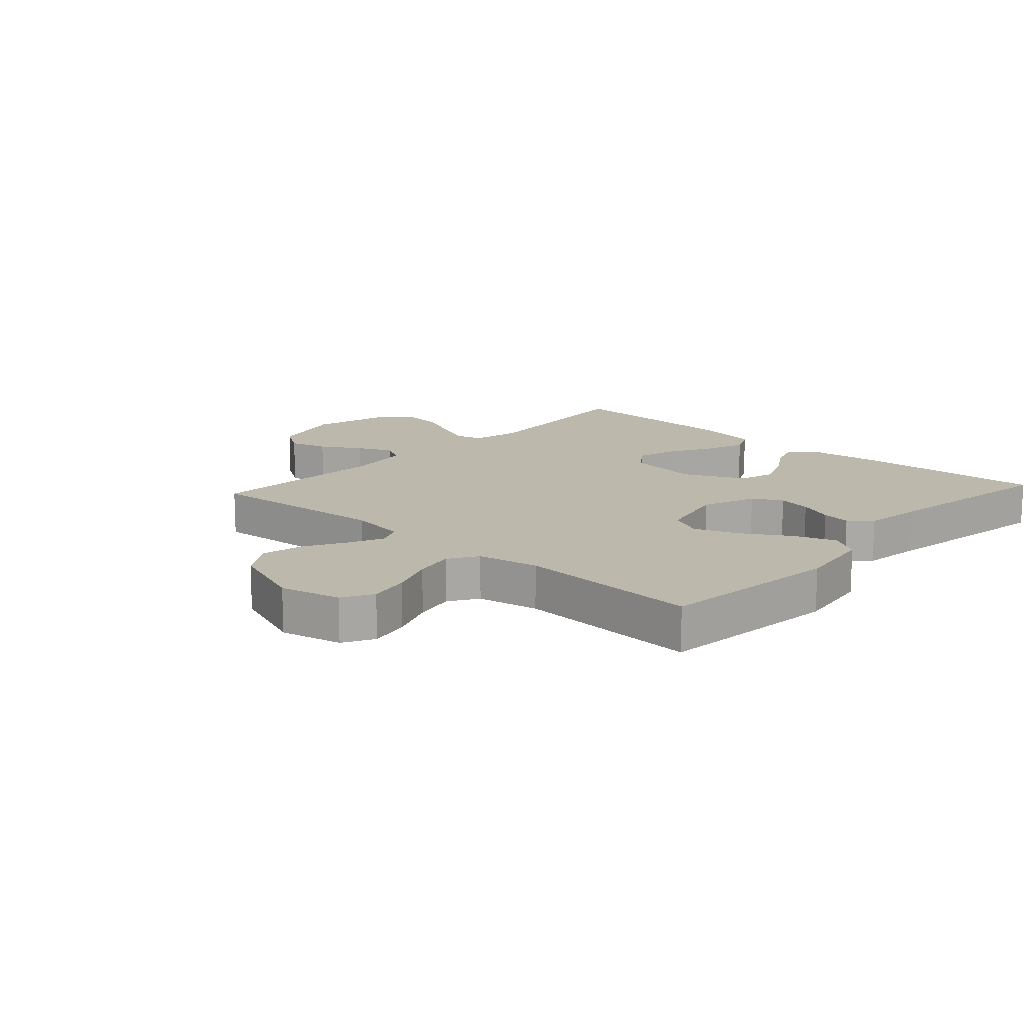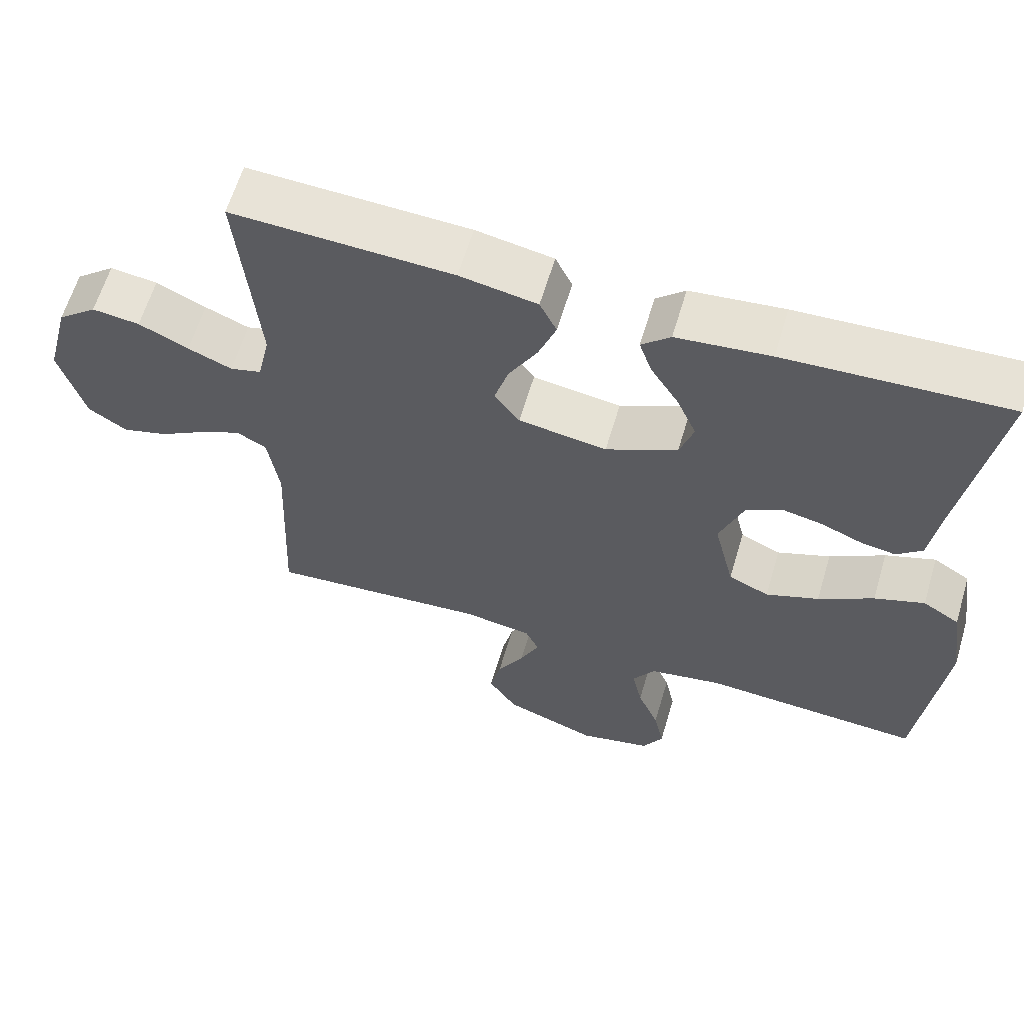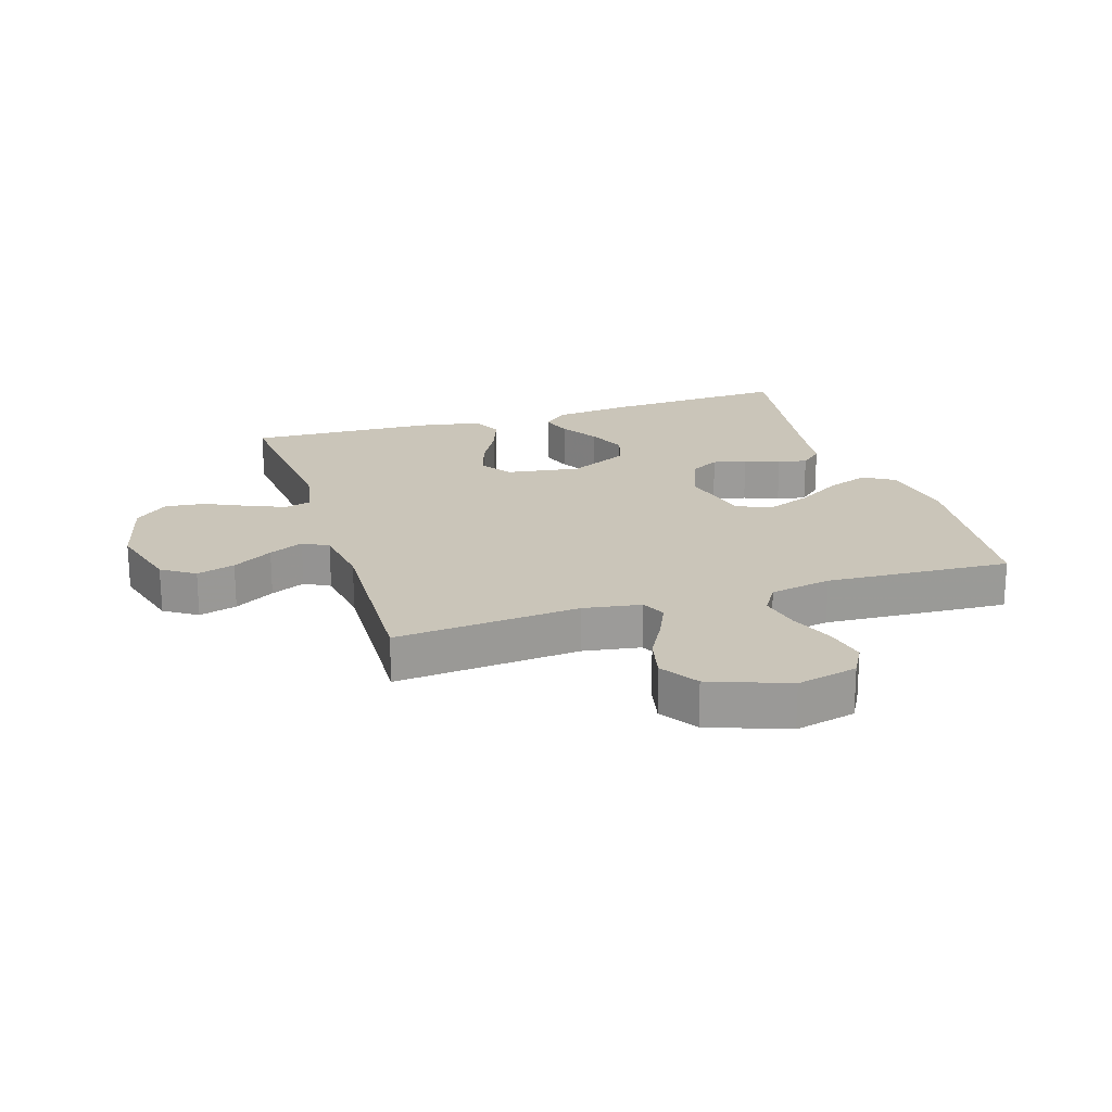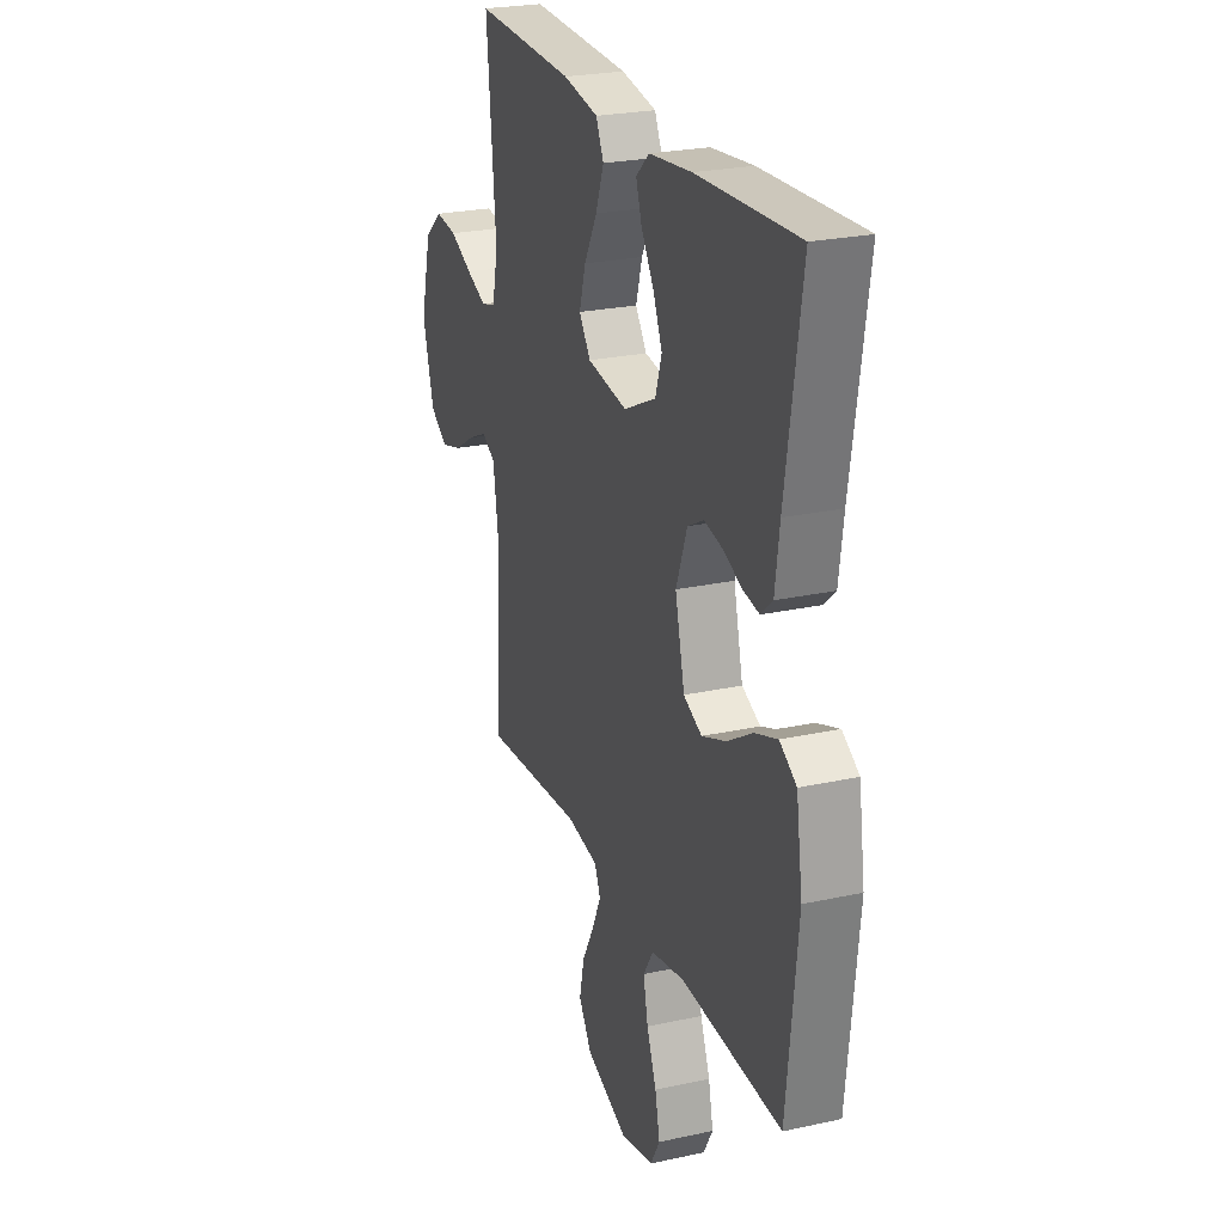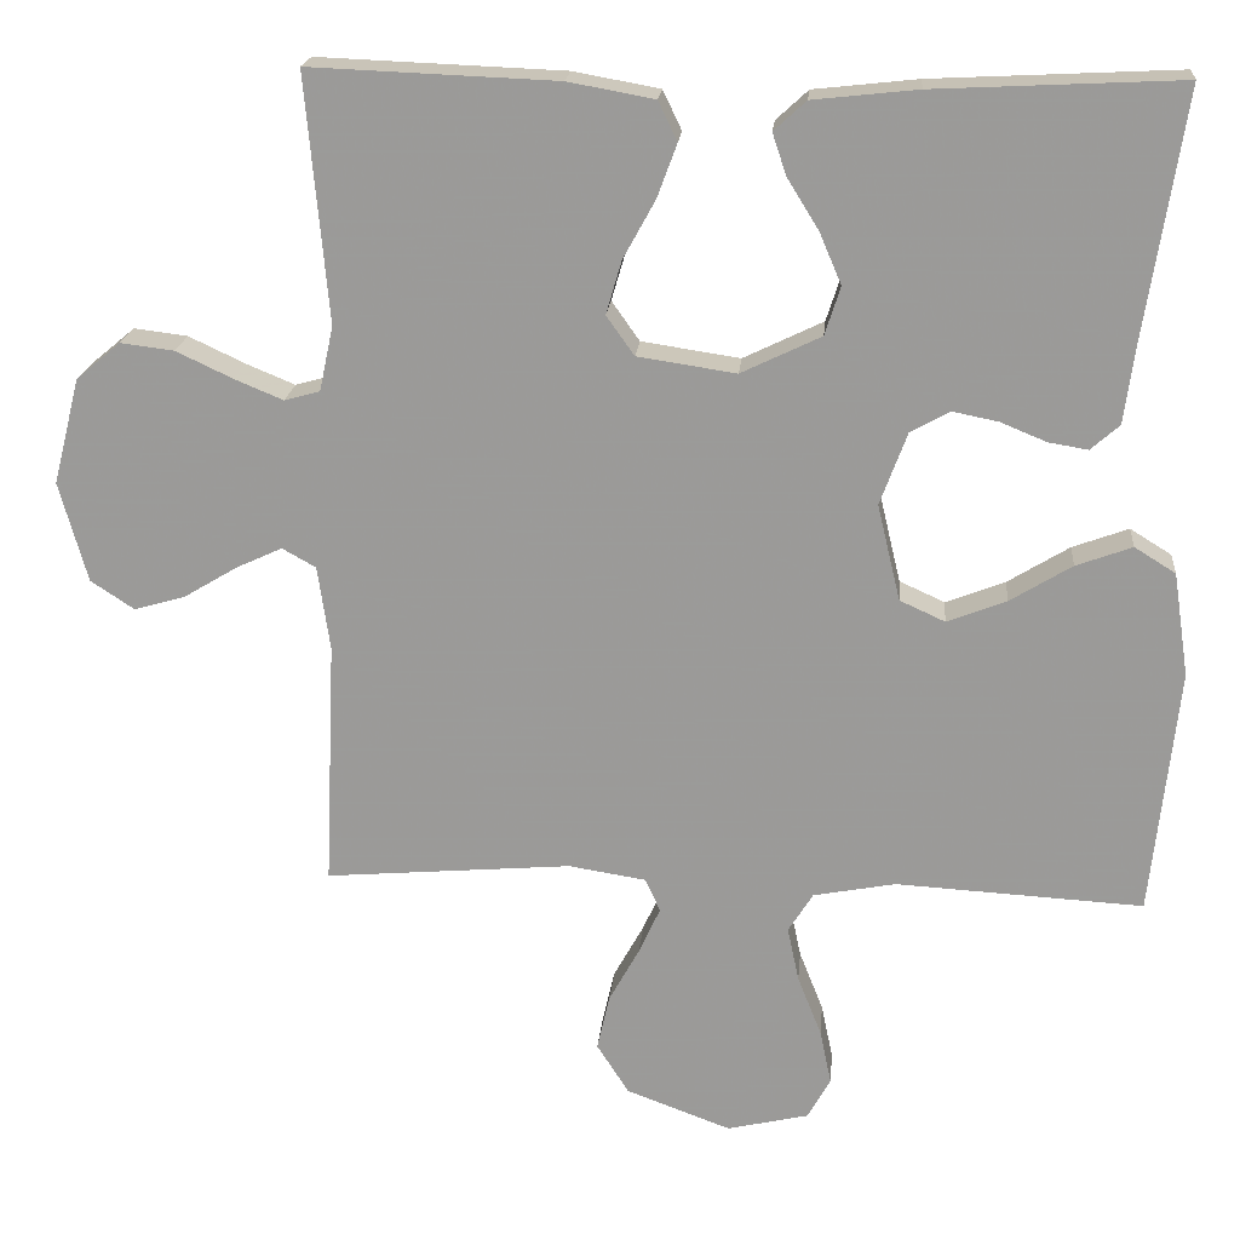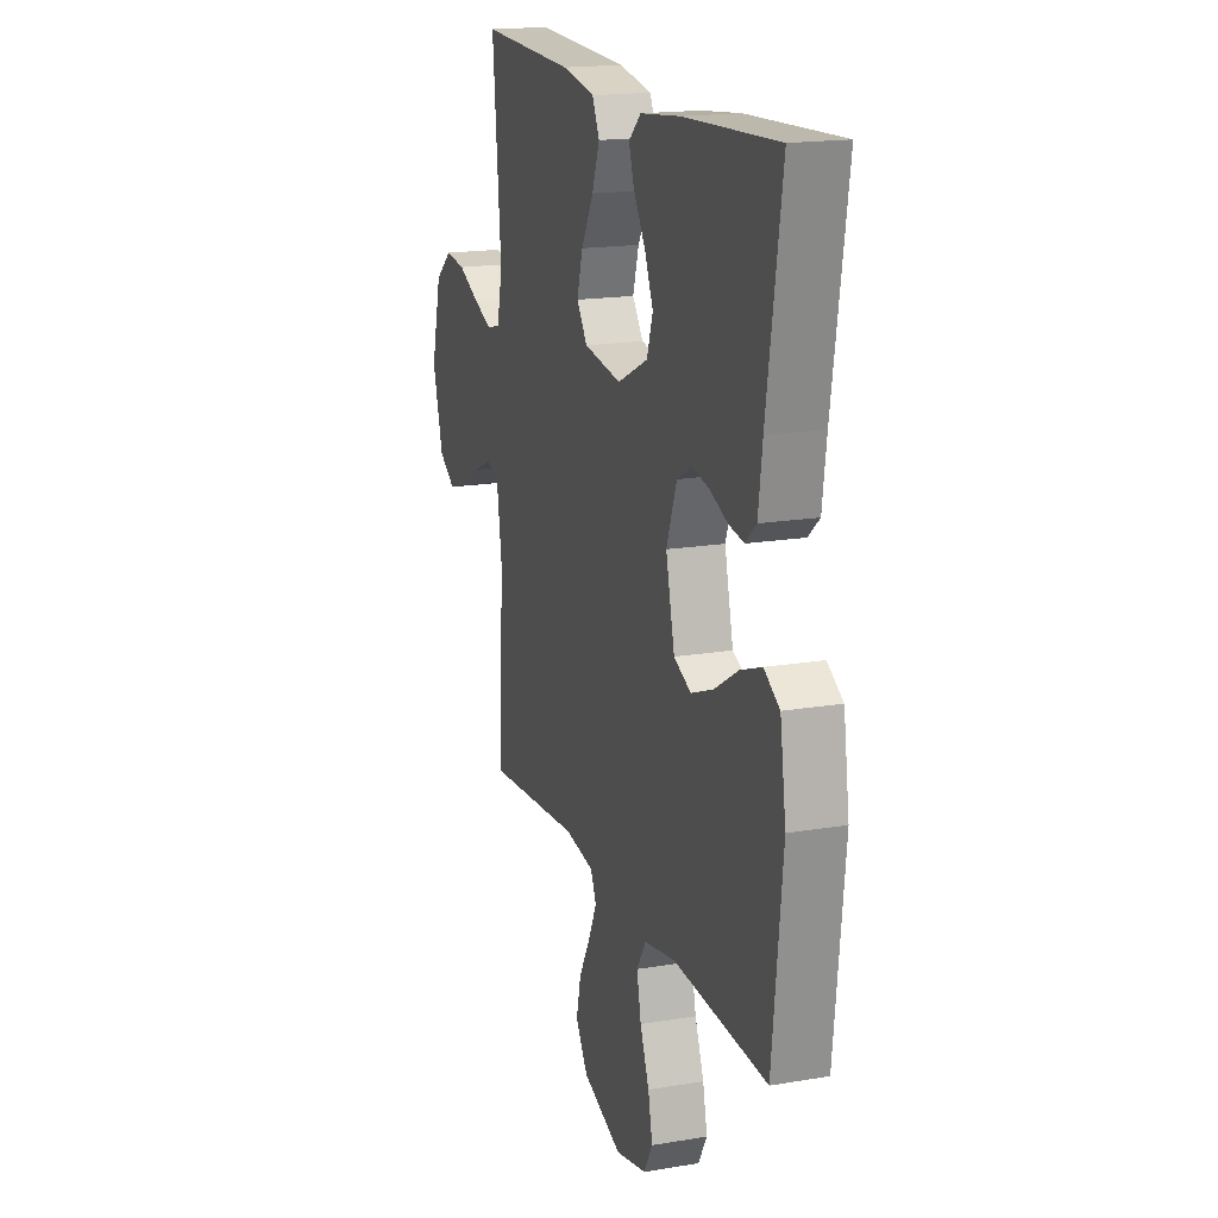
<metadata>
{"format":"obj","ext":"obj","renderer":"f3d","projection":"perspective","resolution":1024,"background":"white","views":[{"elev":14.6,"azim":-137.6,"up":"+Y"},{"elev":62.2,"azim":-163.4,"up":"+Z"},{"elev":20.7,"azim":162.4,"up":"+Y"},{"elev":24.6,"azim":-109.8,"up":"+Z"},{"elev":19.6,"azim":-174.9,"up":"+Z"},{"elev":17.5,"azim":-108.5,"up":"+Z"}]}
</metadata>
<code>
v -0.5 0.07 -0.5
v -0.532 0.07 -0.2
v -0.513 0.07 -0.074
v -0.463 0.07 -0.043
v -0.395 0.07 -0.068
v -0.32 0.07 -0.114
v -0.248 0.07 -0.142
v -0.193 0.07 -0.117
v -0.165 0.07 0
v -0.198 0.07 0.089
v -0.246 0.07 0.115
v -0.301 0.07 0.104
v -0.357 0.07 0.081
v -0.405 0.07 0.073
v -0.44 0.07 0.104
v -0.453 0.07 0.2
v -0.5 0.07 0.5
v -0.2 0.07 0.485
v -0.073 0.07 0.471
v -0.034 0.07 0.435
v -0.051 0.07 0.384
v -0.089 0.07 0.323
v -0.116 0.07 0.26
v -0.097 0.07 0.201
v 0 0.07 0.154
v 0.12 0.07 0.172
v 0.154 0.07 0.22
v 0.135 0.07 0.285
v 0.096 0.07 0.356
v 0.072 0.07 0.421
v 0.095 0.07 0.469
v 0.2 0.07 0.488
v 0.5 0.07 0.5
v 0.473 0.07 0.2
v 0.49 0.07 0.121
v 0.533 0.07 0.109
v 0.593 0.07 0.134
v 0.661 0.07 0.166
v 0.726 0.07 0.174
v 0.78 0.07 0.129
v 0.813 0.07 0
v 0.779 0.07 -0.122
v 0.726 0.07 -0.157
v 0.664 0.07 -0.139
v 0.599 0.07 -0.1
v 0.543 0.07 -0.074
v 0.502 0.07 -0.097
v 0.487 0.07 -0.2
v 0.5 0.07 -0.5
v 0.2 0.07 -0.475
v 0.106 0.07 -0.49
v 0.088 0.07 -0.53
v 0.114 0.07 -0.587
v 0.151 0.07 -0.654
v 0.166 0.07 -0.721
v 0.127 0.07 -0.782
v 0 0.07 -0.829
v -0.099 0.07 -0.806
v -0.127 0.07 -0.756
v -0.113 0.07 -0.689
v -0.084 0.07 -0.616
v -0.07 0.07 -0.55
v -0.1 0.07 -0.502
v -0.2 0.07 -0.483
v -0.5 0 -0.5
v -0.532 0 -0.2
v -0.513 0 -0.074
v -0.463 0 -0.043
v -0.395 0 -0.068
v -0.32 0 -0.114
v -0.248 0 -0.142
v -0.193 0 -0.117
v -0.165 0 0
v -0.198 0 0.089
v -0.246 0 0.115
v -0.301 0 0.104
v -0.357 0 0.081
v -0.405 0 0.073
v -0.44 0 0.104
v -0.453 0 0.2
v -0.5 0 0.5
v -0.2 0 0.485
v -0.073 0 0.471
v -0.034 0 0.435
v -0.051 0 0.384
v -0.089 0 0.323
v -0.116 0 0.26
v -0.097 0 0.201
v 0 0 0.154
v 0.12 0 0.172
v 0.154 0 0.22
v 0.135 0 0.285
v 0.096 0 0.356
v 0.072 0 0.421
v 0.095 0 0.469
v 0.2 0 0.488
v 0.5 0 0.5
v 0.473 0 0.2
v 0.49 0 0.121
v 0.533 0 0.109
v 0.593 0 0.134
v 0.661 0 0.166
v 0.726 0 0.174
v 0.78 0 0.129
v 0.813 0 0
v 0.779 0 -0.122
v 0.726 0 -0.157
v 0.664 0 -0.139
v 0.599 0 -0.1
v 0.543 0 -0.074
v 0.502 0 -0.097
v 0.487 0 -0.2
v 0.5 0 -0.5
v 0.2 0 -0.475
v 0.106 0 -0.49
v 0.088 0 -0.53
v 0.114 0 -0.587
v 0.151 0 -0.654
v 0.166 0 -0.721
v 0.127 0 -0.782
v 0 0 -0.829
v -0.099 0 -0.806
v -0.127 0 -0.756
v -0.113 0 -0.689
v -0.084 0 -0.616
v -0.07 0 -0.55
v -0.1 0 -0.502
v -0.2 0 -0.483
f 59 60 61
f 58 59 61
f 57 58 61
f 56 57 61
f 55 56 61
f 54 55 61
f 53 54 61
f 52 53 61 62
f 51 52 62 63
f 48 49 50
f 51 63 64
f 50 51 64
f 48 50 64
f 47 48 64
f 43 44 45
f 42 43 45
f 41 42 45
f 40 41 45
f 39 40 45
f 38 39 45
f 37 38 45
f 36 37 45 46
f 47 64 1
f 46 47 1
f 36 46 1
f 35 36 1
f 32 33 34
f 31 32 34
f 30 31 34
f 29 30 34
f 28 29 34
f 20 21 22
f 19 20 22
f 18 19 22
f 17 18 22
f 16 17 22
f 16 22 23
f 15 16 23
f 14 15 23
f 13 14 23
f 12 13 23
f 11 12 23 24
f 4 5 6
f 3 4 6
f 2 3 6
f 1 2 6
f 1 6 7
f 35 1 7 8
f 27 28 34 35
f 26 27 35
f 35 8 9
f 26 35 9
f 25 26 9
f 10 11 24 25
f 9 10 25
f 125 124 123
f 125 123 122
f 125 122 121
f 125 121 120
f 125 120 119
f 125 119 118
f 125 118 117
f 126 125 117 116
f 127 126 116 115
f 114 113 112
f 128 127 115
f 128 115 114
f 128 114 112
f 128 112 111
f 109 108 107
f 109 107 106
f 109 106 105
f 109 105 104
f 109 104 103
f 109 103 102
f 109 102 101
f 110 109 101 100
f 65 128 111
f 65 111 110
f 65 110 100
f 65 100 99
f 98 97 96
f 98 96 95
f 98 95 94
f 98 94 93
f 98 93 92
f 86 85 84
f 86 84 83
f 86 83 82
f 86 82 81
f 86 81 80
f 87 86 80
f 87 80 79
f 87 79 78
f 87 78 77
f 87 77 76
f 88 87 76 75
f 70 69 68
f 70 68 67
f 70 67 66
f 70 66 65
f 71 70 65
f 72 71 65 99
f 99 98 92 91
f 99 91 90
f 73 72 99
f 73 99 90
f 73 90 89
f 89 88 75 74
f 89 74 73
f 1 65 66 2
f 2 66 67 3
f 3 67 68 4
f 4 68 69 5
f 5 69 70 6
f 6 70 71 7
f 7 71 72 8
f 8 72 73 9
f 9 73 74 10
f 10 74 75 11
f 11 75 76 12
f 12 76 77 13
f 13 77 78 14
f 14 78 79 15
f 15 79 80 16
f 16 80 81 17
f 17 81 82 18
f 18 82 83 19
f 19 83 84 20
f 20 84 85 21
f 21 85 86 22
f 22 86 87 23
f 23 87 88 24
f 24 88 89 25
f 25 89 90 26
f 26 90 91 27
f 27 91 92 28
f 28 92 93 29
f 29 93 94 30
f 30 94 95 31
f 31 95 96 32
f 32 96 97 33
f 33 97 98 34
f 34 98 99 35
f 35 99 100 36
f 36 100 101 37
f 37 101 102 38
f 38 102 103 39
f 39 103 104 40
f 40 104 105 41
f 41 105 106 42
f 42 106 107 43
f 43 107 108 44
f 44 108 109 45
f 45 109 110 46
f 46 110 111 47
f 47 111 112 48
f 48 112 113 49
f 49 113 114 50
f 50 114 115 51
f 51 115 116 52
f 52 116 117 53
f 53 117 118 54
f 54 118 119 55
f 55 119 120 56
f 56 120 121 57
f 57 121 122 58
f 58 122 123 59
f 59 123 124 60
f 60 124 125 61
f 61 125 126 62
f 62 126 127 63
f 63 127 128 64
f 64 128 65 1

</code>
